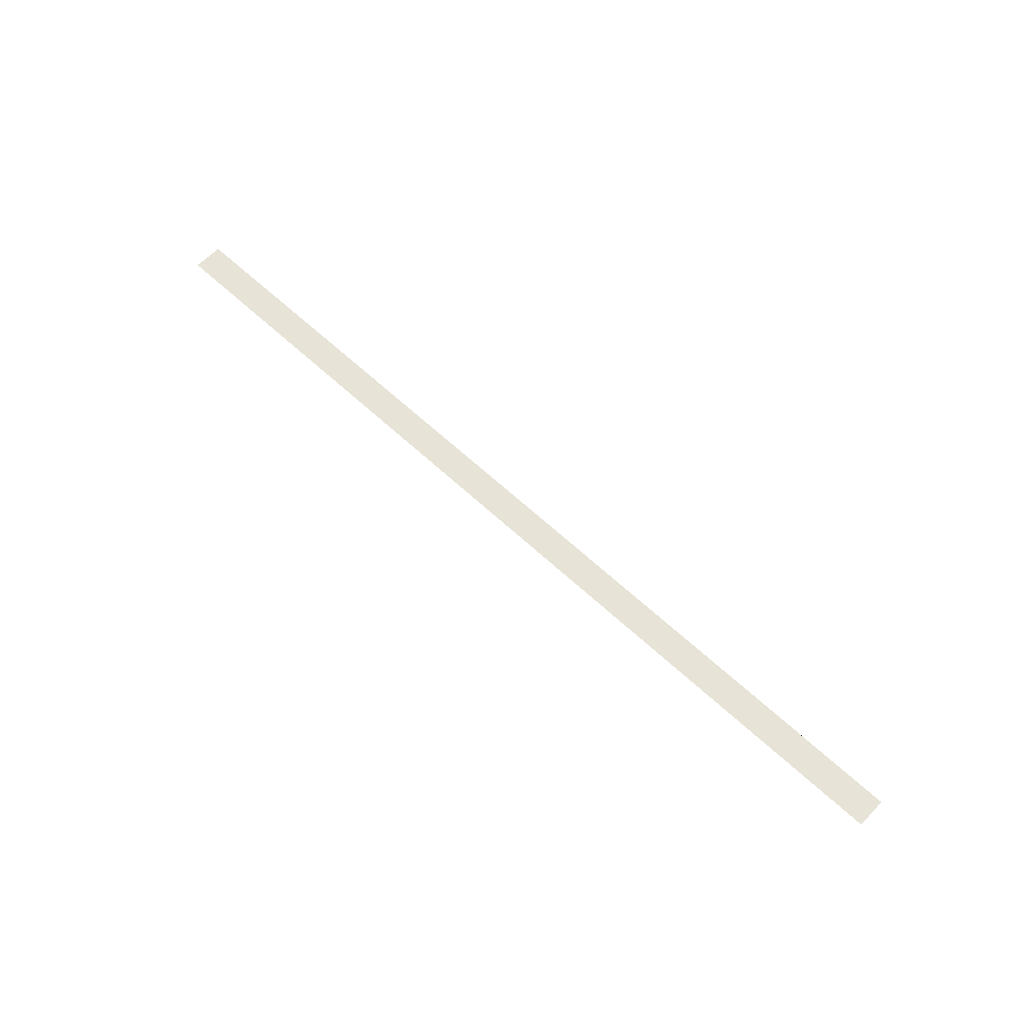
<metadata>
{"format":"obj","ext":"obj","renderer":"f3d","projection":"perspective","resolution":1024,"background":"white","views":[{"elev":62.1,"azim":-136.5,"up":"+Y"}]}
</metadata>
<code>
o All_Top.301_Mesh.314
v -7.562 0.4508 20.01
v -7.392 0.4508 20.01
v -7.222 0.4508 20.01
v -7.052 0.4508 20.01
v -6.882 0.4508 20.01
v -6.712 0.4508 20.01
v -6.541 0.4508 20.01
v -6.371 0.4508 20.01
v -6.201 0.4508 20.01
v -6.031 0.4508 20.01
v -7.562 0.4508 19.96
v -7.392 0.4508 19.96
v -7.222 0.4508 19.96
v -7.052 0.4508 19.96
v -6.882 0.4508 19.96
v -6.712 0.4508 19.96
v -6.541 0.4508 19.96
v -6.371 0.4508 19.96
v -6.201 0.4508 19.96
v -6.031 0.4508 19.96
f 1 2 3 4 5 6 7 8 9 10 20 19 18 17 16 15 14 13 12 11

</code>
